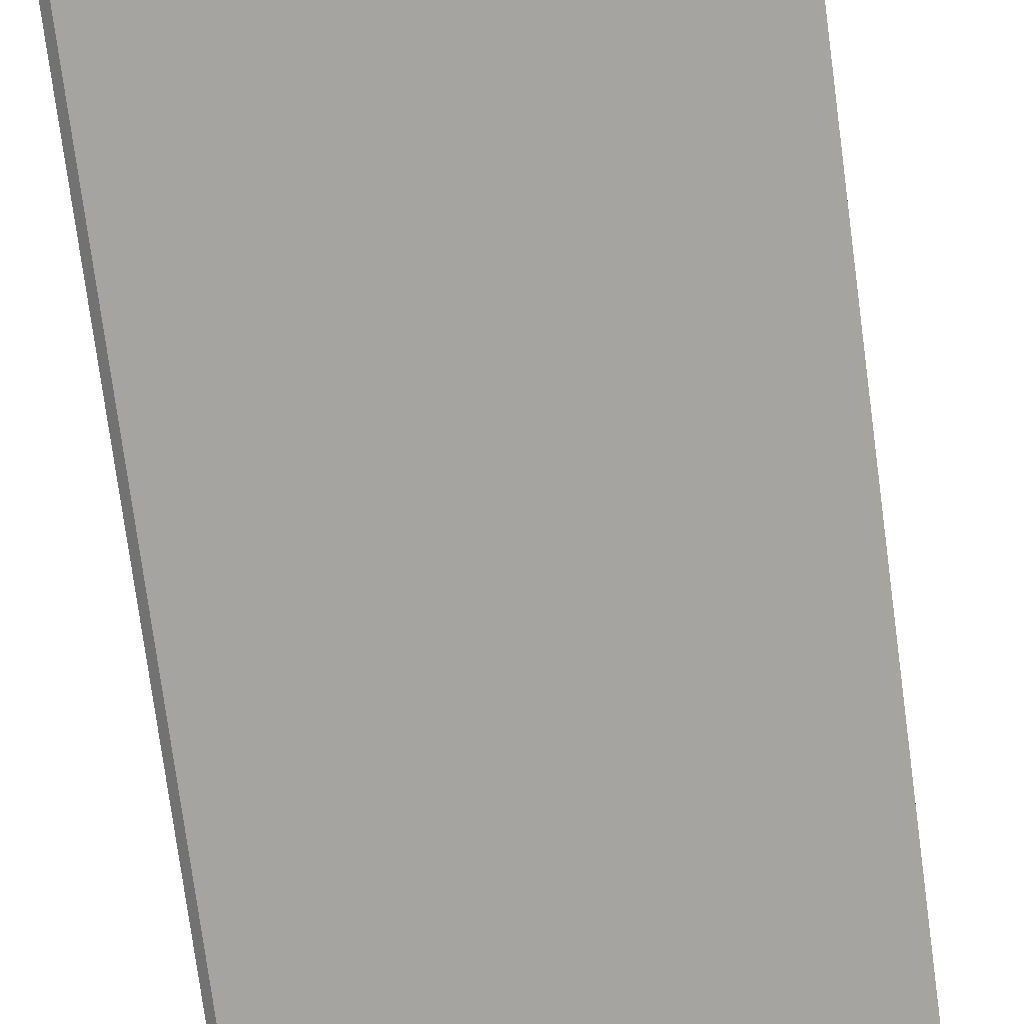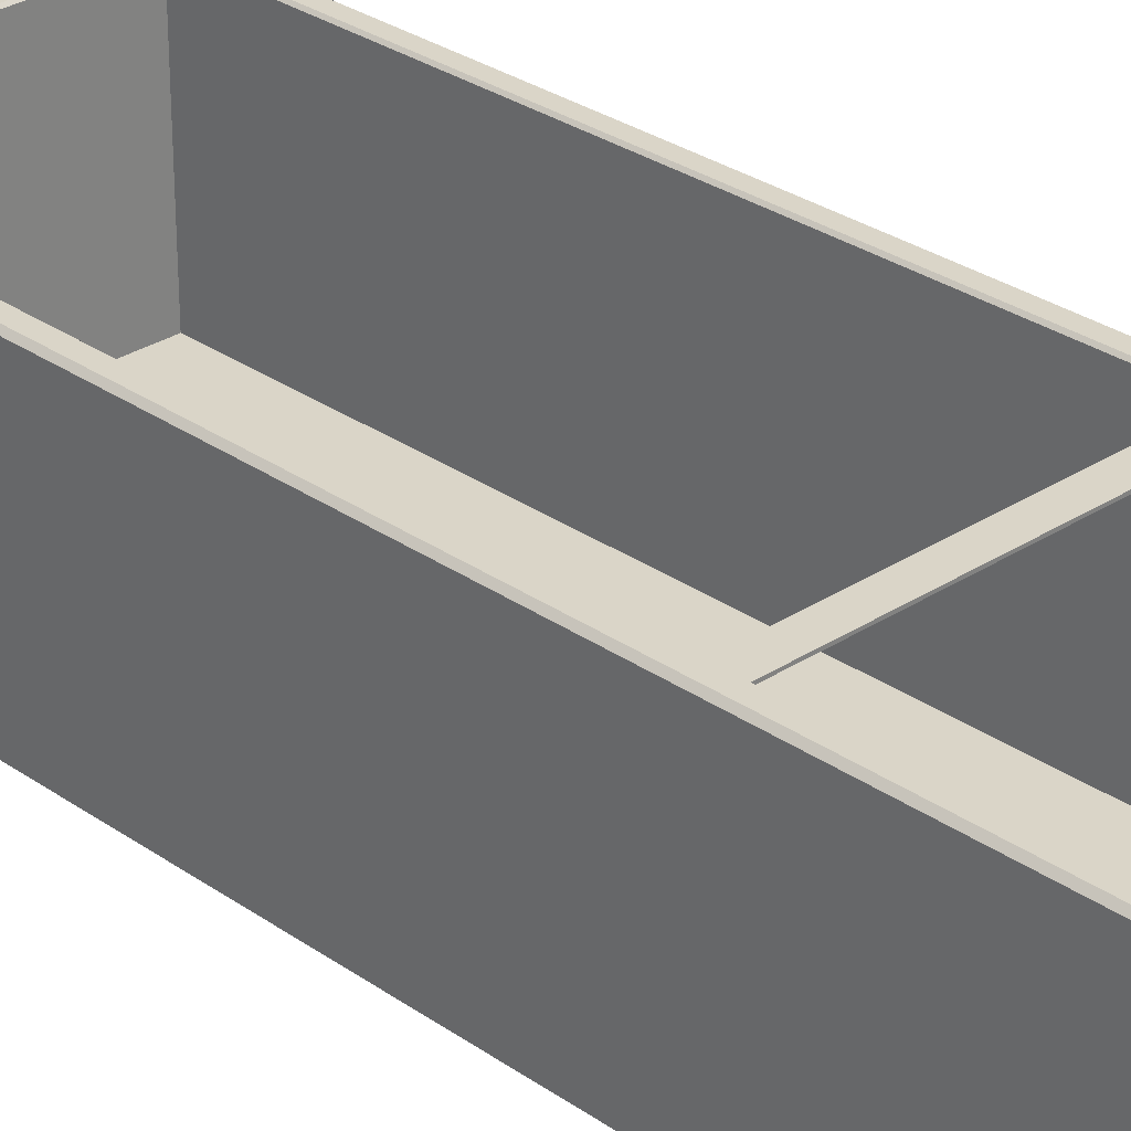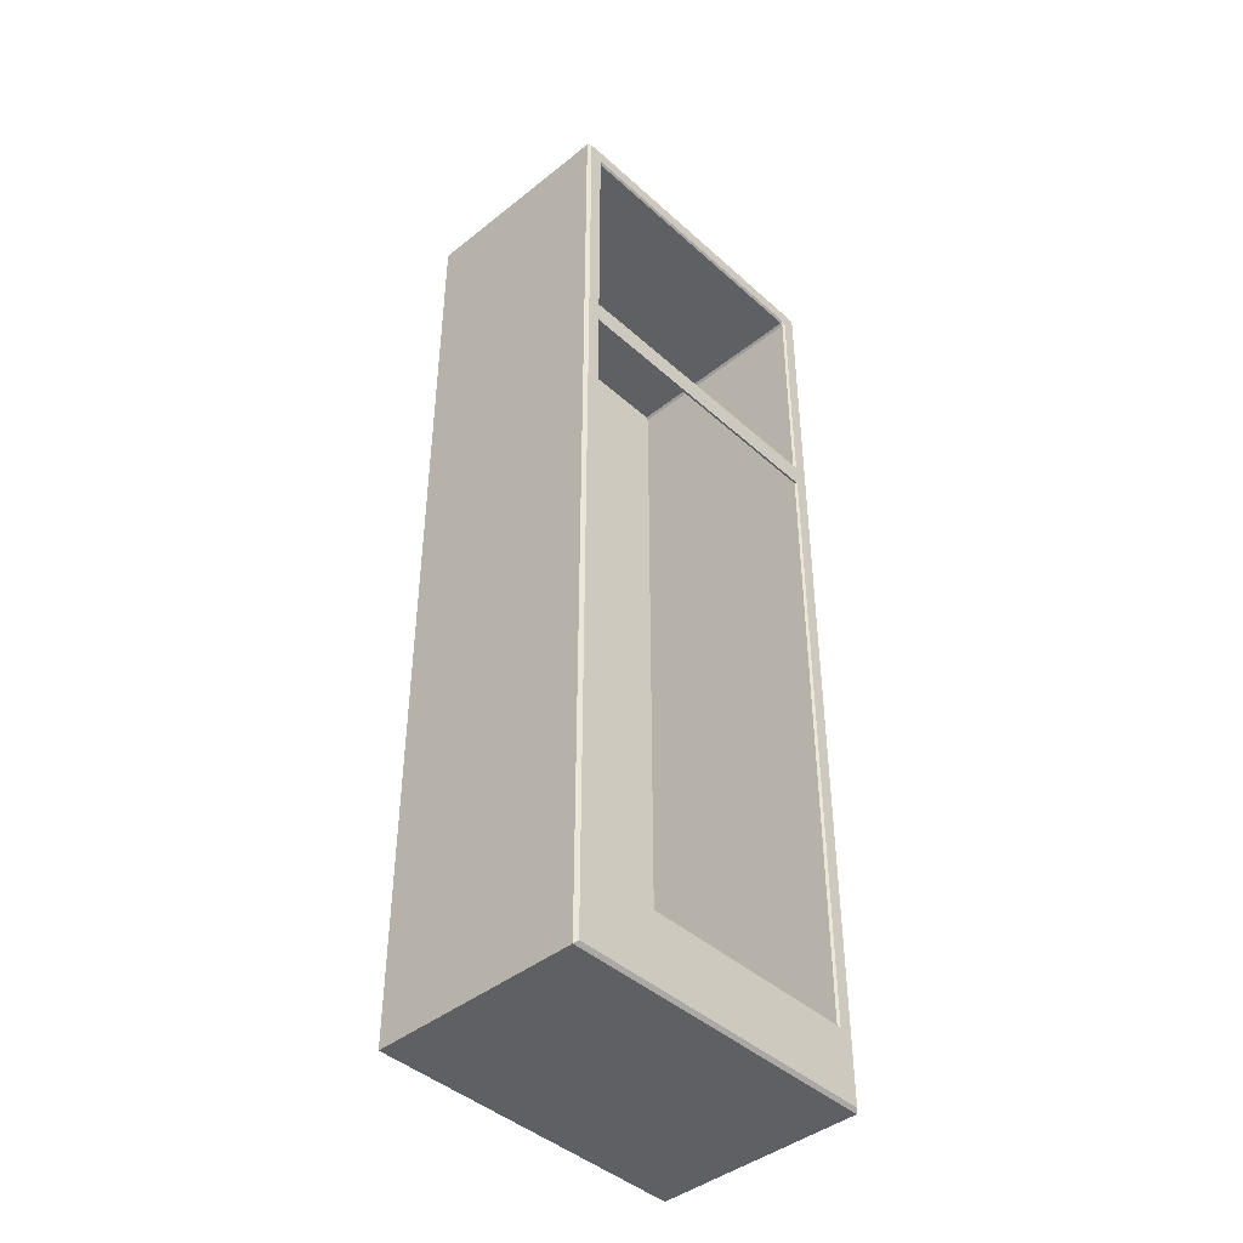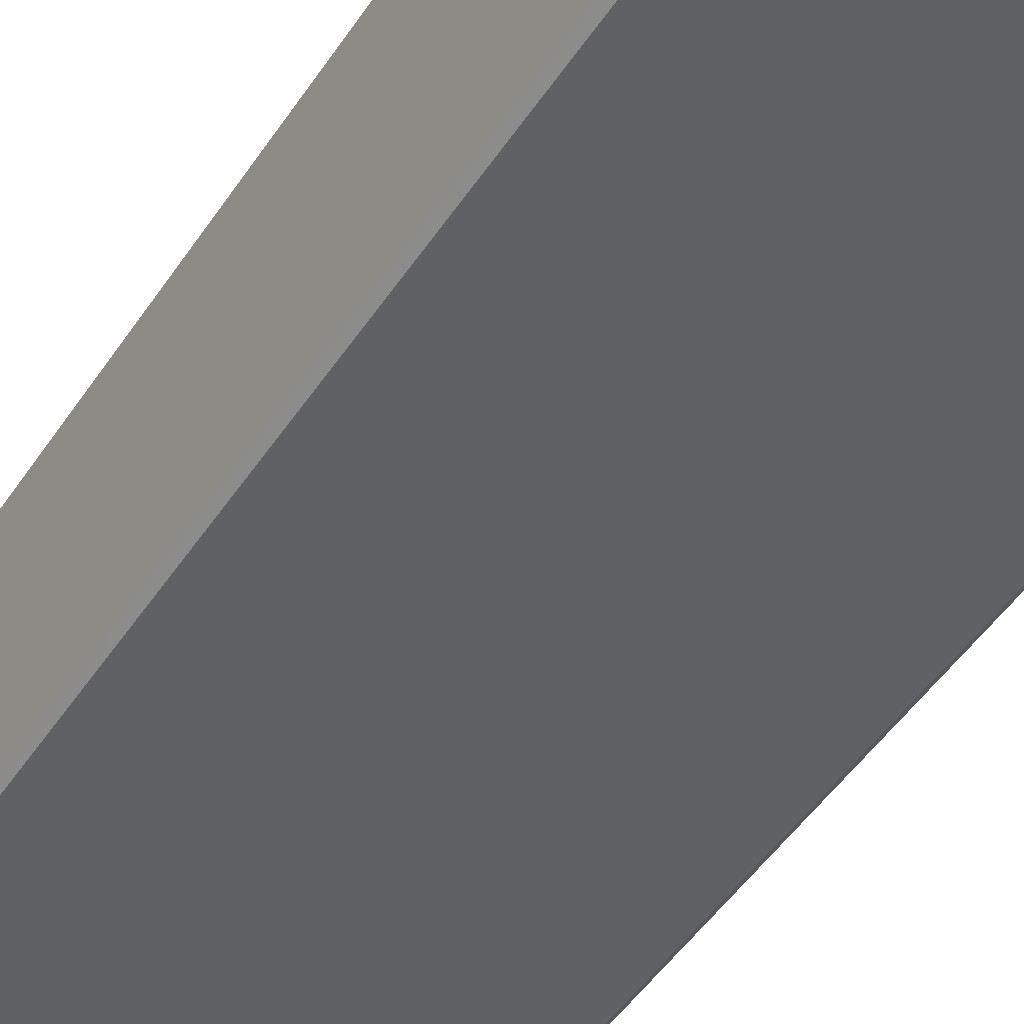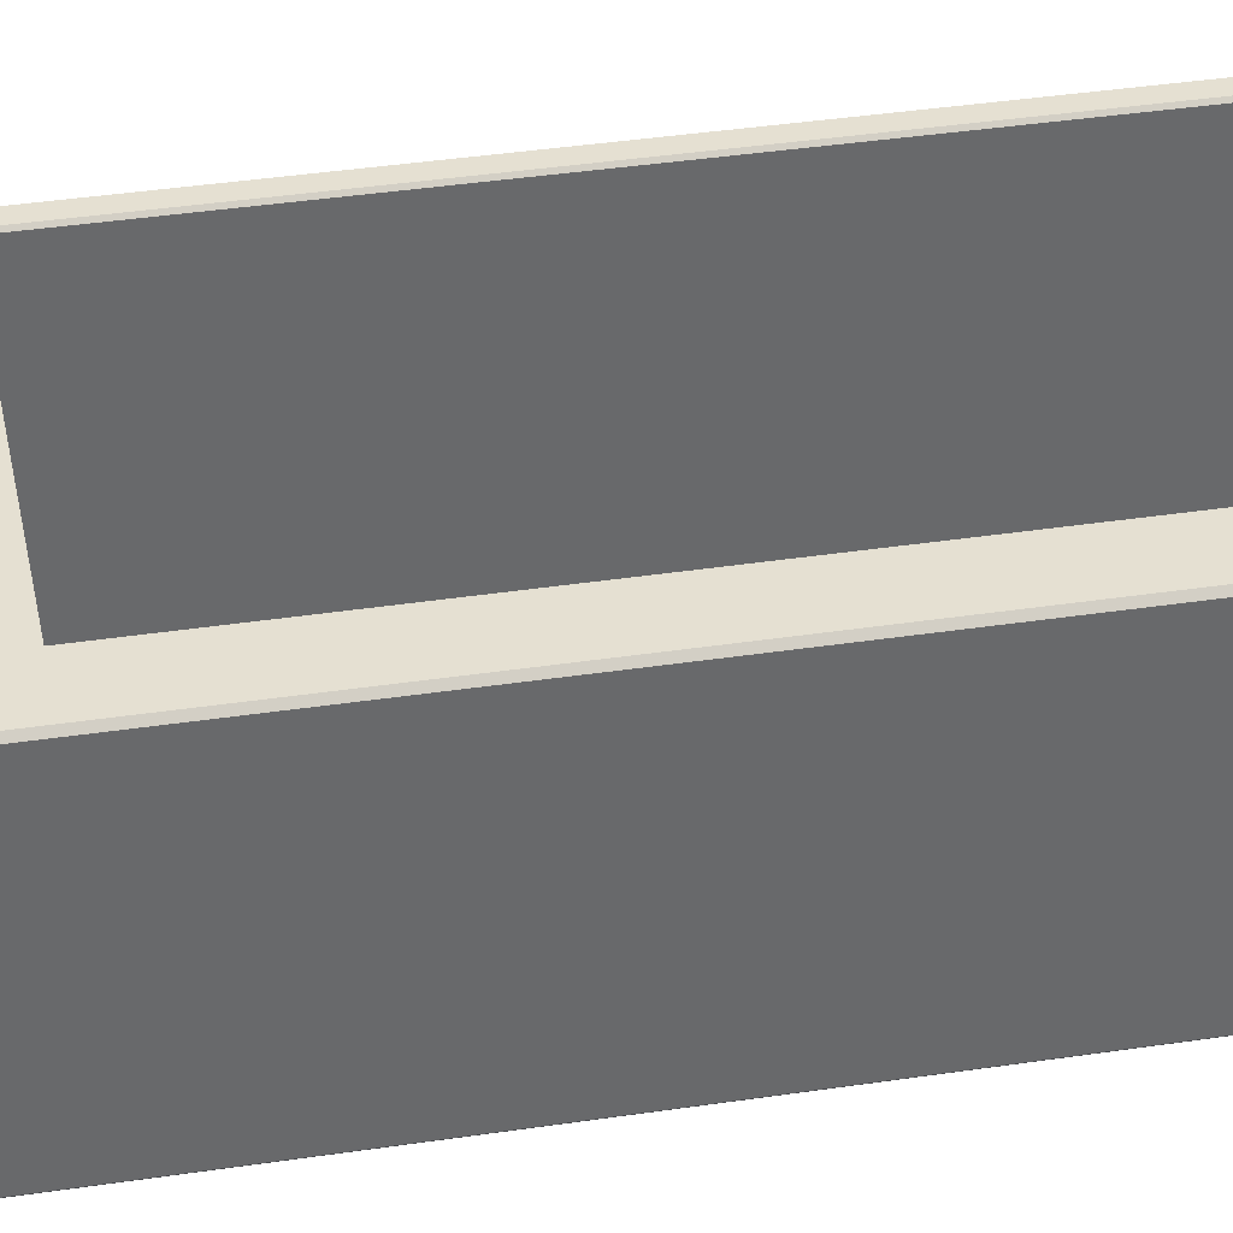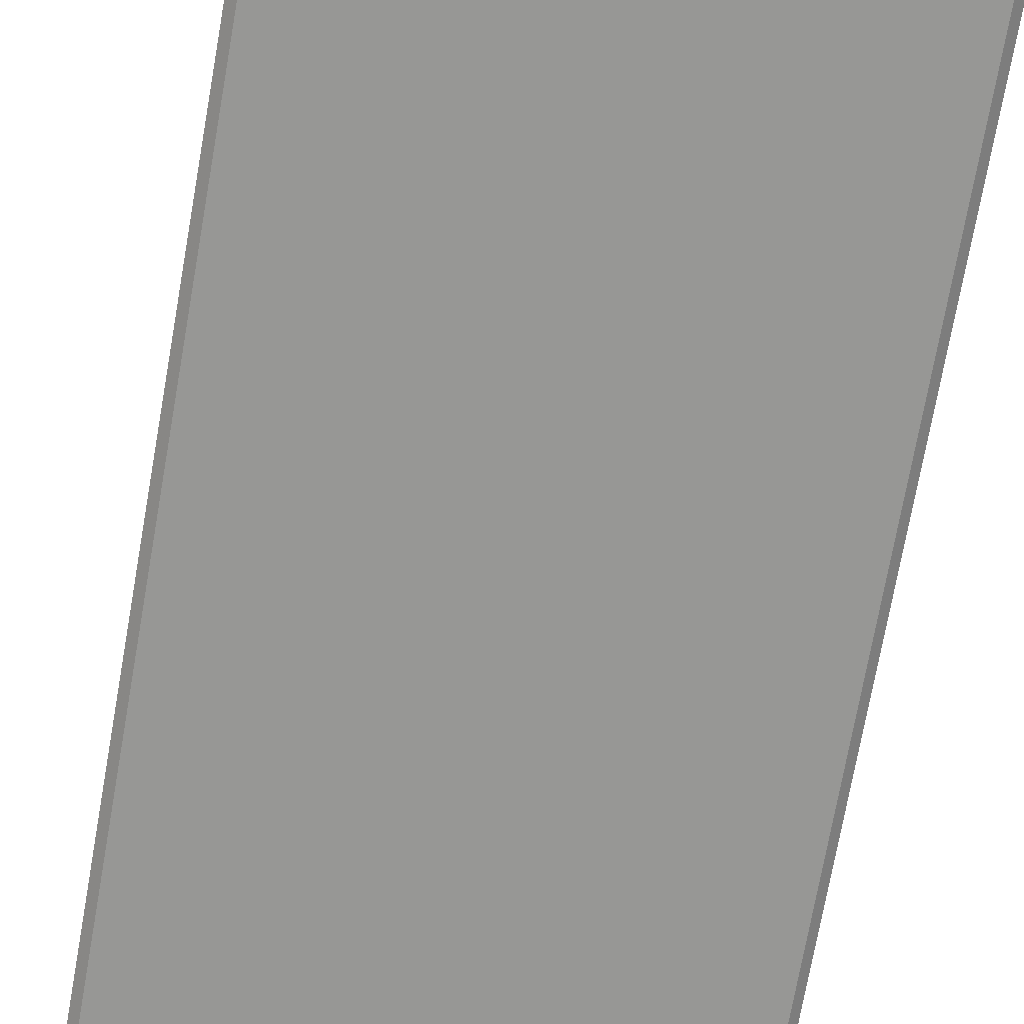
<metadata>
{"format":"obj","ext":"obj","renderer":"f3d","projection":"perspective","resolution":1024,"background":"white","views":[{"elev":-73.2,"azim":-172.5,"up":"+Z"},{"elev":29.2,"azim":136.0,"up":"+Z"},{"elev":-43.1,"azim":-46.7,"up":"+Y"},{"elev":-47.4,"azim":-31.6,"up":"+Z"},{"elev":37.8,"azim":-100.9,"up":"+Z"},{"elev":-68.1,"azim":-9.8,"up":"+Z"}]}
</metadata>
<code>
v -46.2 26.46 4.416
v 46.2 26.46 4.416
v -52.14 2.781 68.34
v -51.1 3.822 69.38
v 52.14 2.781 68.34
v 51.1 3.822 69.38
v -46.2 26.46 68.73
v -46.85 25.81 69.38
v 46.2 26.46 68.73
v 46.85 25.81 69.38
v -50.43 4.49 -4e-06
v -52.14 2.781 1.708
v 50.43 4.49 -4e-06
v 52.14 2.781 1.708
v -52.14 319.8 68.34
v -51.38 320.6 68.34
v -50.16 319.6 69.38
v -51.1 318.6 69.38
v 51.38 320.6 68.34
v 52.14 319.8 68.34
v 51.1 318.6 69.38
v 50.16 319.6 69.38
v -45.44 314.3 68.73
v -46.2 313.6 68.73
v -46.85 314 69.38
v -45.92 315 69.38
v 46.2 313.6 68.73
v 45.44 314.3 68.73
v 45.92 315 69.38
v 46.85 314 69.38
v 45.44 314.3 4.416
v 46.2 313.6 4.416
v -46.2 313.6 4.416
v -45.44 314.3 4.416
v -50.43 318.1 -1.9e-05
v -49.67 318.9 -1.9e-05
v -51.38 320.6 1.708
v -52.14 319.8 1.708
v 50.43 318.1 -1.9e-05
v 49.67 318.9 -1.9e-05
v 52.14 319.8 1.708
v 51.38 320.6 1.708
v -46.85 233 69.38
v 50 233 69.38
v -46.85 240.4 69.38
v 50 240.4 69.38
v -46.85 240.4 68.73
v 50 240.4 68.73
v -46.85 233 68.73
v 50 233 68.73
f 33 32 31 34
f 4 3 5 6
f 7 8 10 9
f 7 9 2 1
f 4 6 10 8
f 12 11 13 14
f 12 14 5 3
f 35 36 40 39 13 11
f 15 16 37 38
f 16 15 18 17
f 17 18 25 26
f 19 20 41 42
f 20 19 22 21
f 21 22 29 30
f 23 24 33 34
f 24 23 26 25
f 27 28 31 32
f 28 27 30 29
f 36 35 38 37
f 39 40 42 41
f 3 4 18 15
f 6 5 20 21
f 16 17 22 19
f 8 7 24 25
f 9 10 30 27
f 28 29 26 23
f 9 27 32 2
f 28 23 34 31
f 24 7 1 33
f 6 21 30 10
f 22 17 26 29
f 18 4 8 25
f 36 37 42 40
f 38 35 11 12
f 39 41 14 13
f 16 19 42 37
f 5 14 41 20
f 12 3 15 38
f 1 2 32 33
f 43 44 46 45
f 45 46 48 47
f 49 50 44 43

</code>
